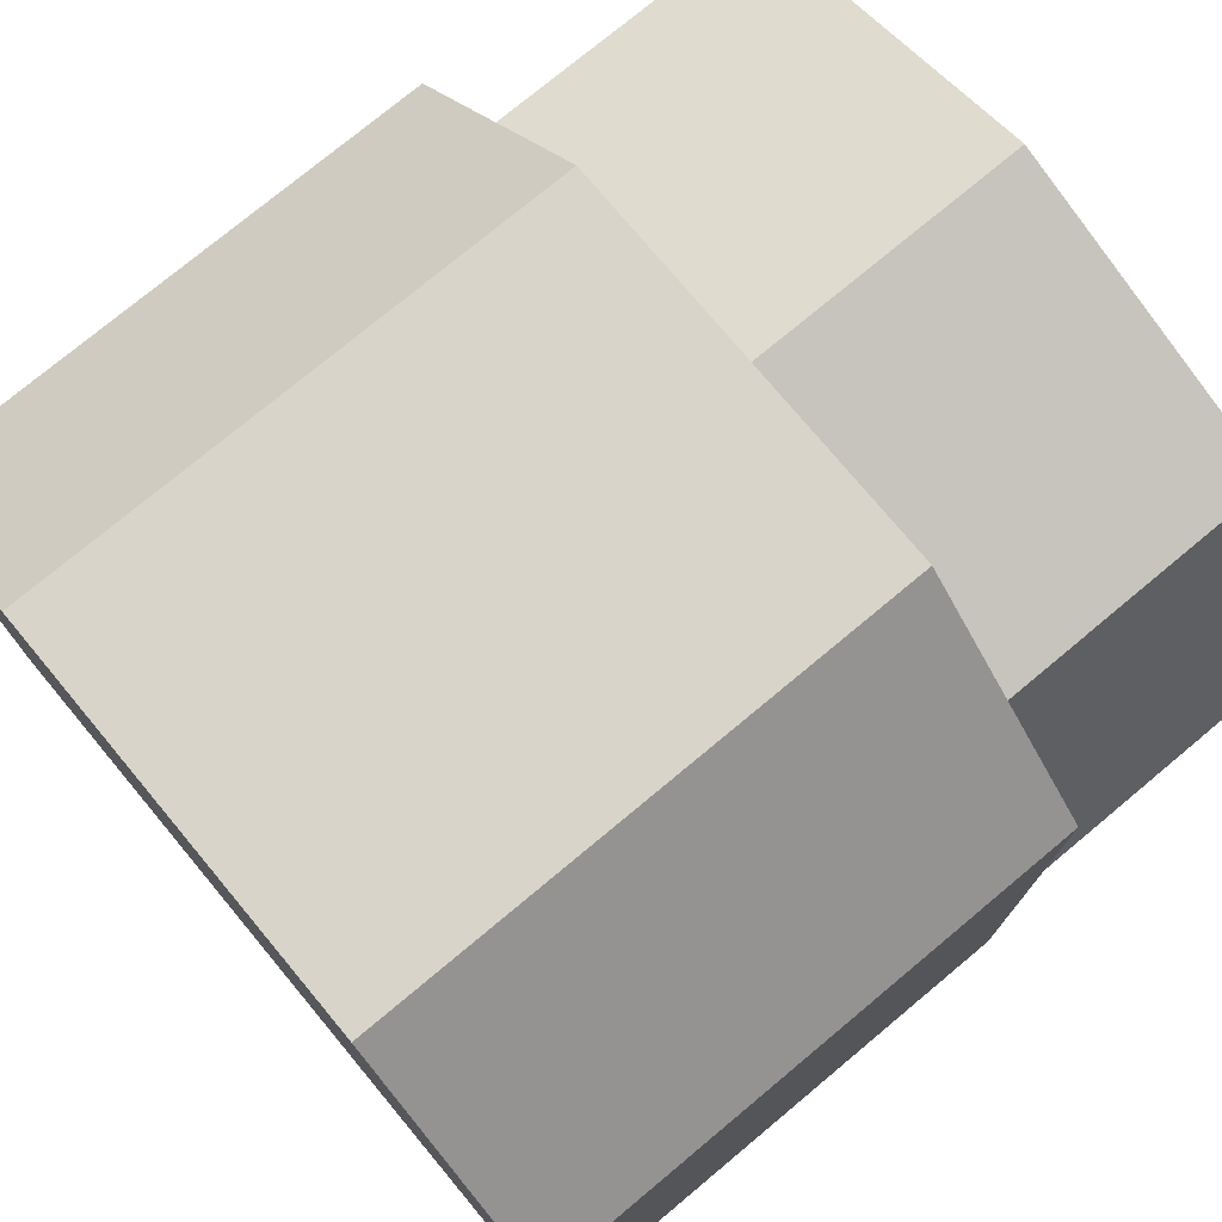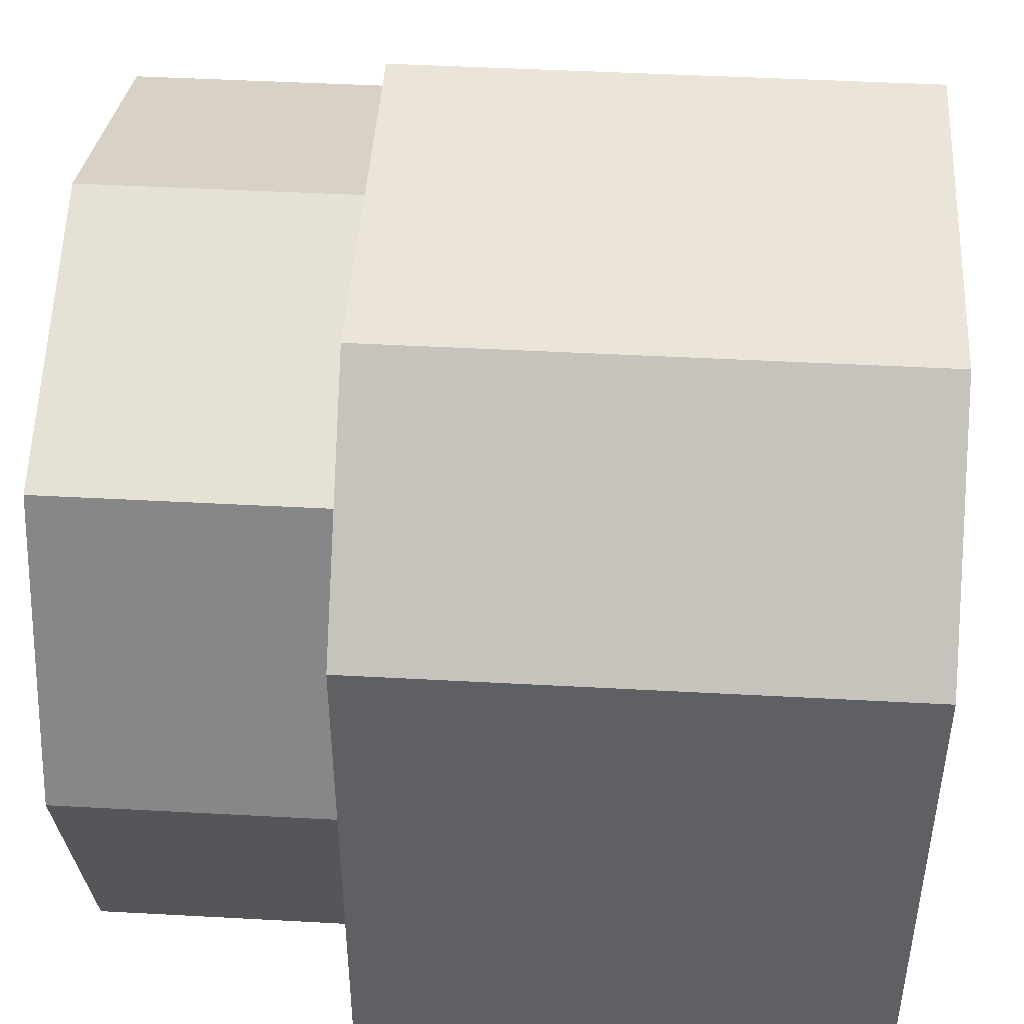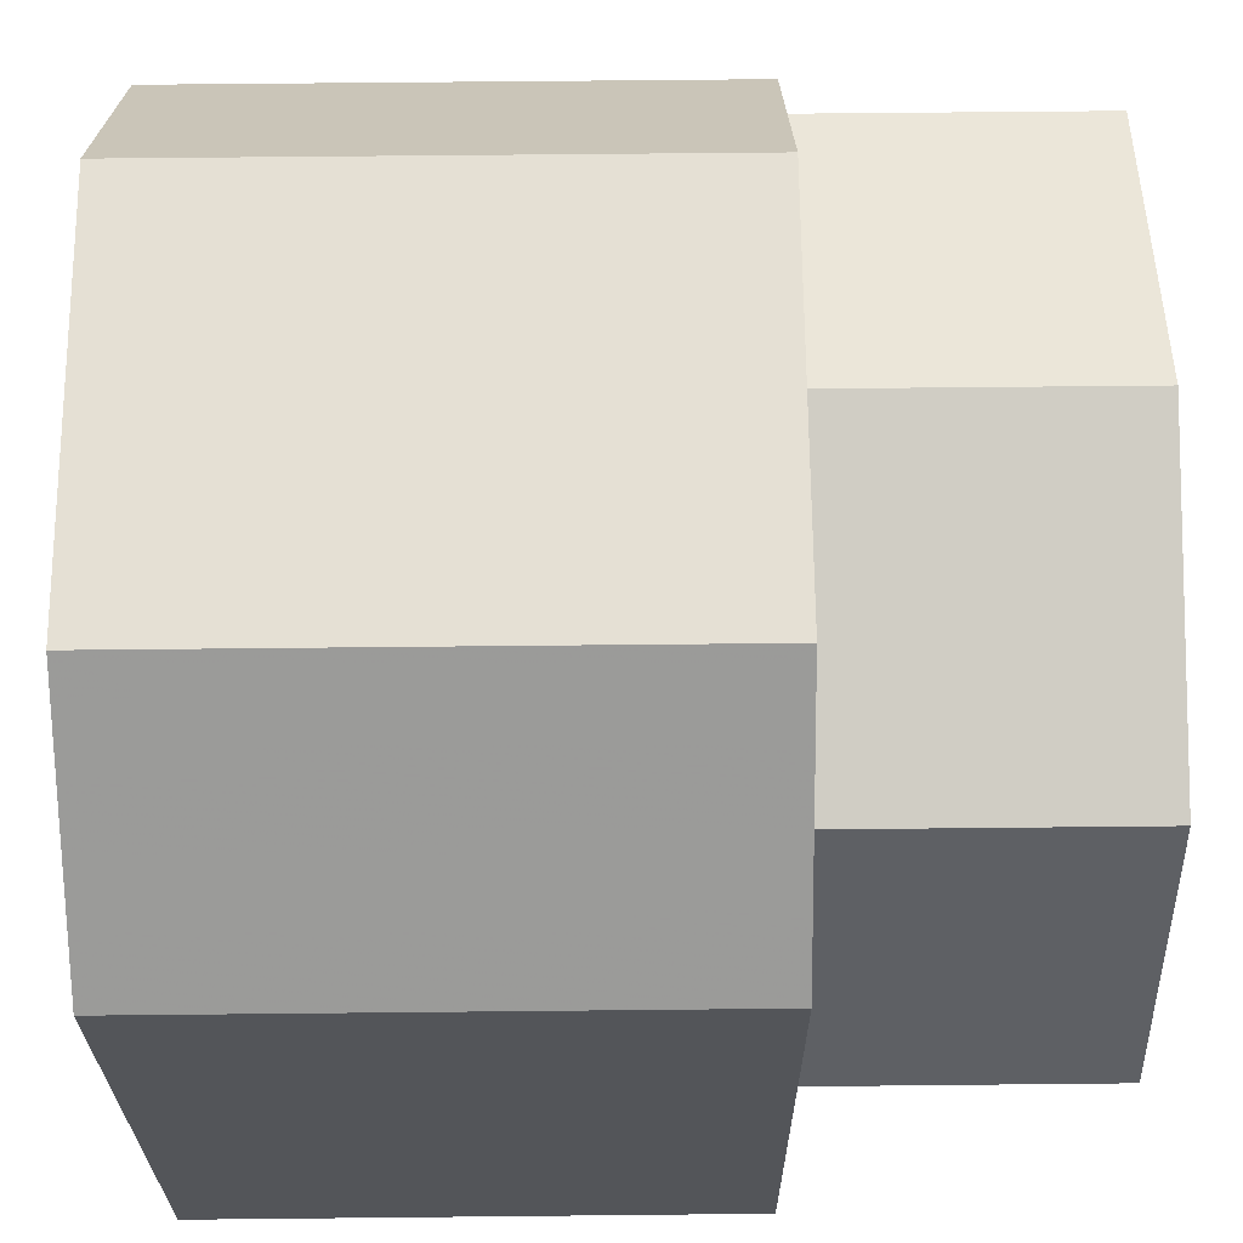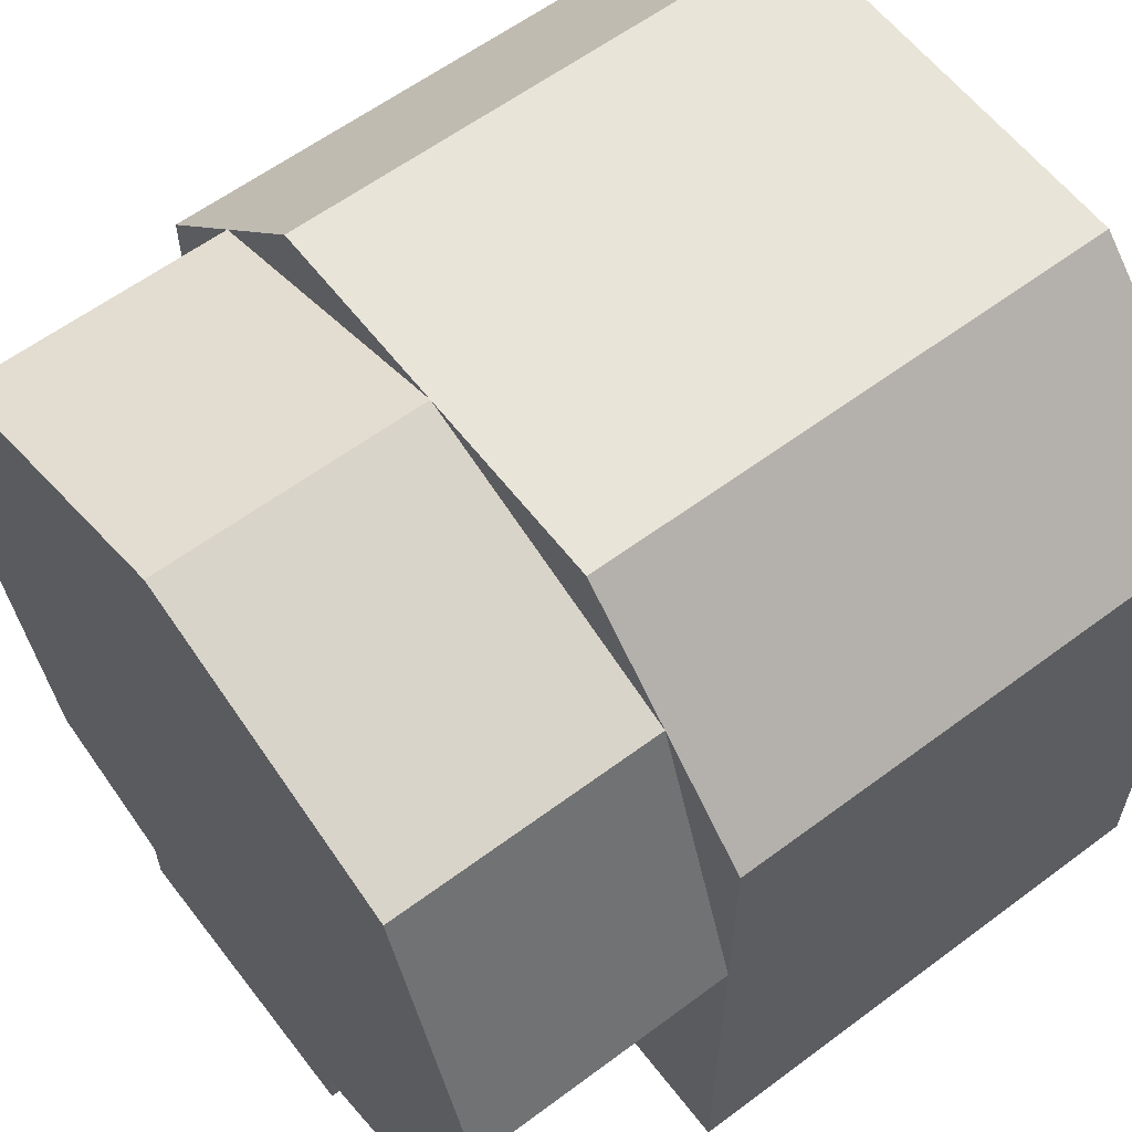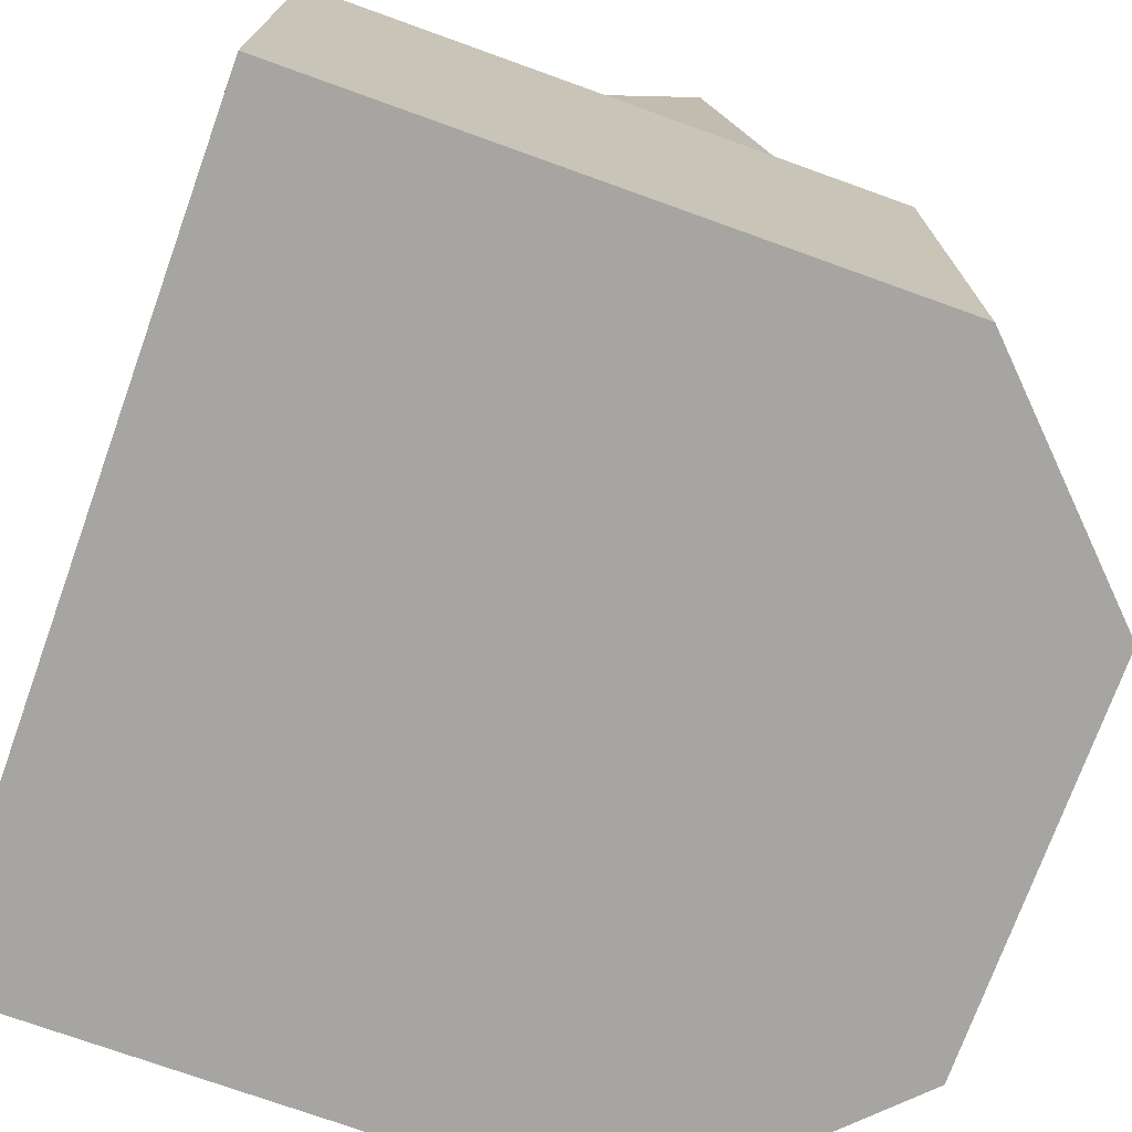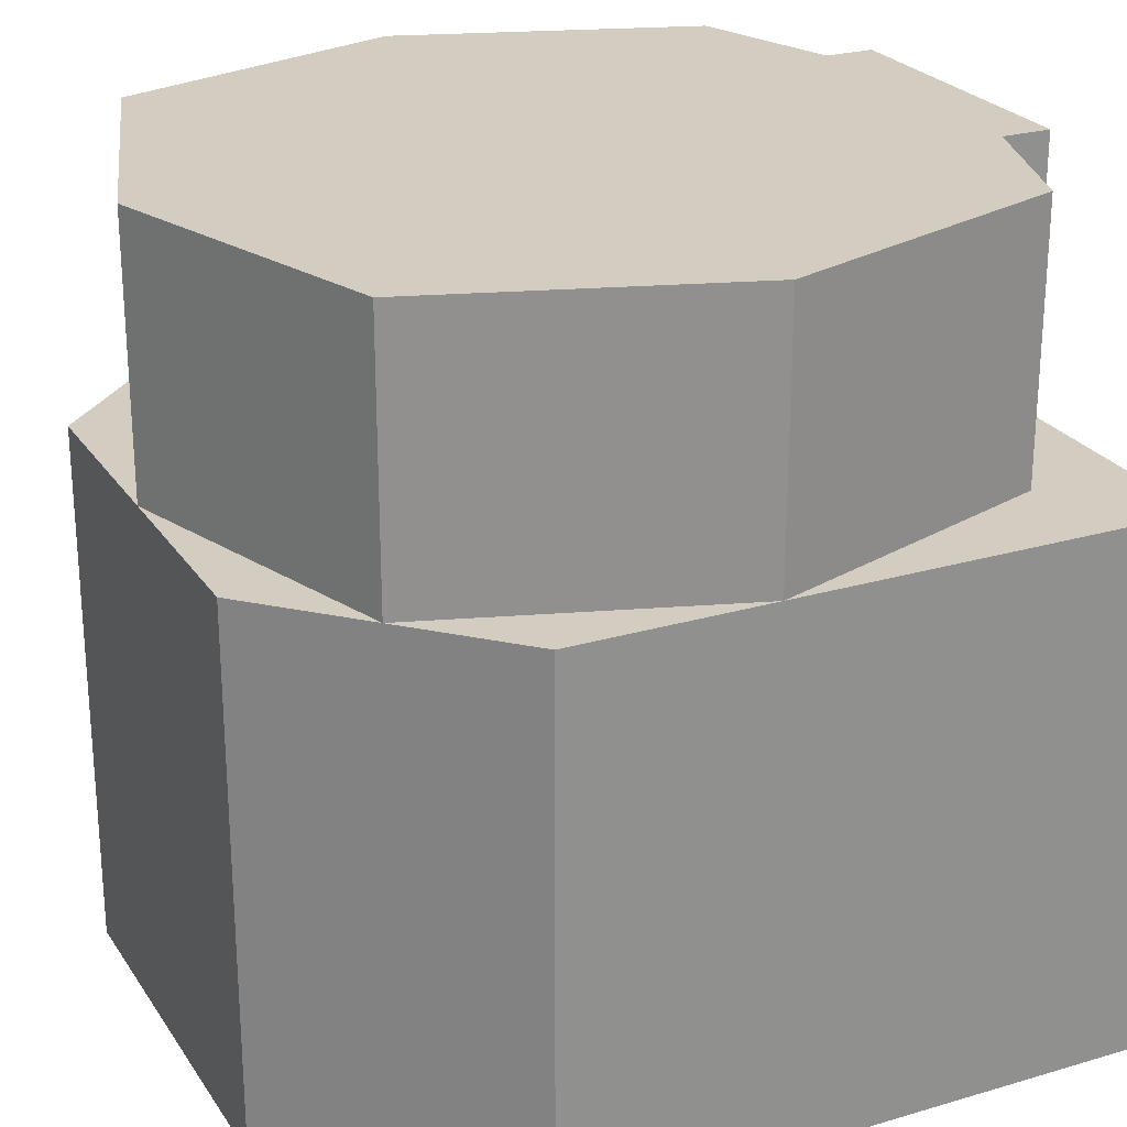
<metadata>
{"format":"obj","ext":"obj","renderer":"f3d","projection":"perspective","resolution":1024,"background":"white","views":[{"elev":75.7,"azim":-129.8,"up":"+Y"},{"elev":45.5,"azim":93.6,"up":"+Y"},{"elev":65.5,"azim":-90.6,"up":"+Y"},{"elev":60.0,"azim":52.6,"up":"+Y"},{"elev":-73.7,"azim":70.2,"up":"+Z"},{"elev":24.7,"azim":-115.7,"up":"+Z"}]}
</metadata>
<code>
o Mesh1_Model
v -1.125 1.228 0.5593
v -1.5 0.1034 1.559
v -1.125 1.228 1.559
v -1.5 0.1034 0.5593
v -1.5 0.8534 0.5593
v -0.75 1.603 0.5593
v -0.75 1.603 -1.441
v 2.1e-05 1.603 0.5593
v 0.75 1.603 -1.441
v 0.75 1.603 0.5593
v 1.125 1.228 0.5593
v 2.1e-05 1.603 1.559
v 1.125 1.228 1.559
v 0.5625 -1.397 1.559
v -0.5625 -1.397 1.559
v 0.5625 -1.397 0.5593
v -0.5625 -1.397 0.5593
v -1.5 -1.397 0.5593
v -1.5 0.8534 -1.441
v 1.5 0.8534 -1.441
v 1.5 -1.397 -1.441
v -1.5 -1.397 -1.441
v 1.5 -0.3966 0.5593
v 1.5 -1.397 0.5593
v 1.125 -1.022 0.5593
v 0.5625 -1.209 0.5593
v 0.5625 -1.209 1.559
v 1.125 -1.022 1.559
v 1.5 0.1034 1.559
v 1.5 0.1034 0.5593
v 1.5 0.8534 0.5593
v -1.125 -1.022 0.5593
v -0.5625 -1.209 0.5593
v -0.5625 -1.209 1.559
v -0.3958 -1.23 1.559
v 0.3959 -1.23 1.559
v -1.125 -1.022 1.559
v 2.1e-05 -1.397 1.559
v 1.9e-05 0.1034 1.559
v 2e-05 -1.397 -1.441
f 15 38 35
f 1 2 3
f 2 1 4
f 4 1 5
f 5 1 6
f 5 6 7
f 7 6 9
f 9 6 8
f 9 8 10
f 8 11 10
f 12 11 8
f 11 12 13
f 14 38 15
f 14 15 16
f 17 16 15
f 22 5 19
f 25 24 23
f 26 24 25
f 24 26 16
f 27 16 26
f 16 27 14
f 25 27 26
f 27 25 28
f 25 29 28
f 29 25 30
f 25 23 30
f 10 20 9
f 11 30 31
f 13 30 11
f 30 13 29
f 4 18 32
f 18 33 32
f 33 18 17
f 15 33 17
f 33 15 34
f 37 33 34
f 33 37 32
f 37 4 32
f 4 37 2
f 8 3 12
f 8 1 3
f 6 1 8
f 14 27 36
f 38 14 36
f 35 38 36
f 15 35 34
f 19 21 40
f 19 40 22
f 18 4 5
f 18 5 22
f 23 24 20
f 23 20 30
f 20 31 30
f 19 20 21
f 7 20 19
f 5 7 19
f 20 7 9
f 21 20 24
f 17 18 22
f 20 10 11
f 20 11 31
f 2 39 3
f 3 39 12
f 12 39 13
f 13 39 29
f 39 28 29
f 39 27 28
f 27 39 36
f 39 35 36
f 39 34 35
f 34 39 37
f 39 2 37
f 16 21 24
f 16 40 21
f 40 17 22
f 40 16 17

</code>
